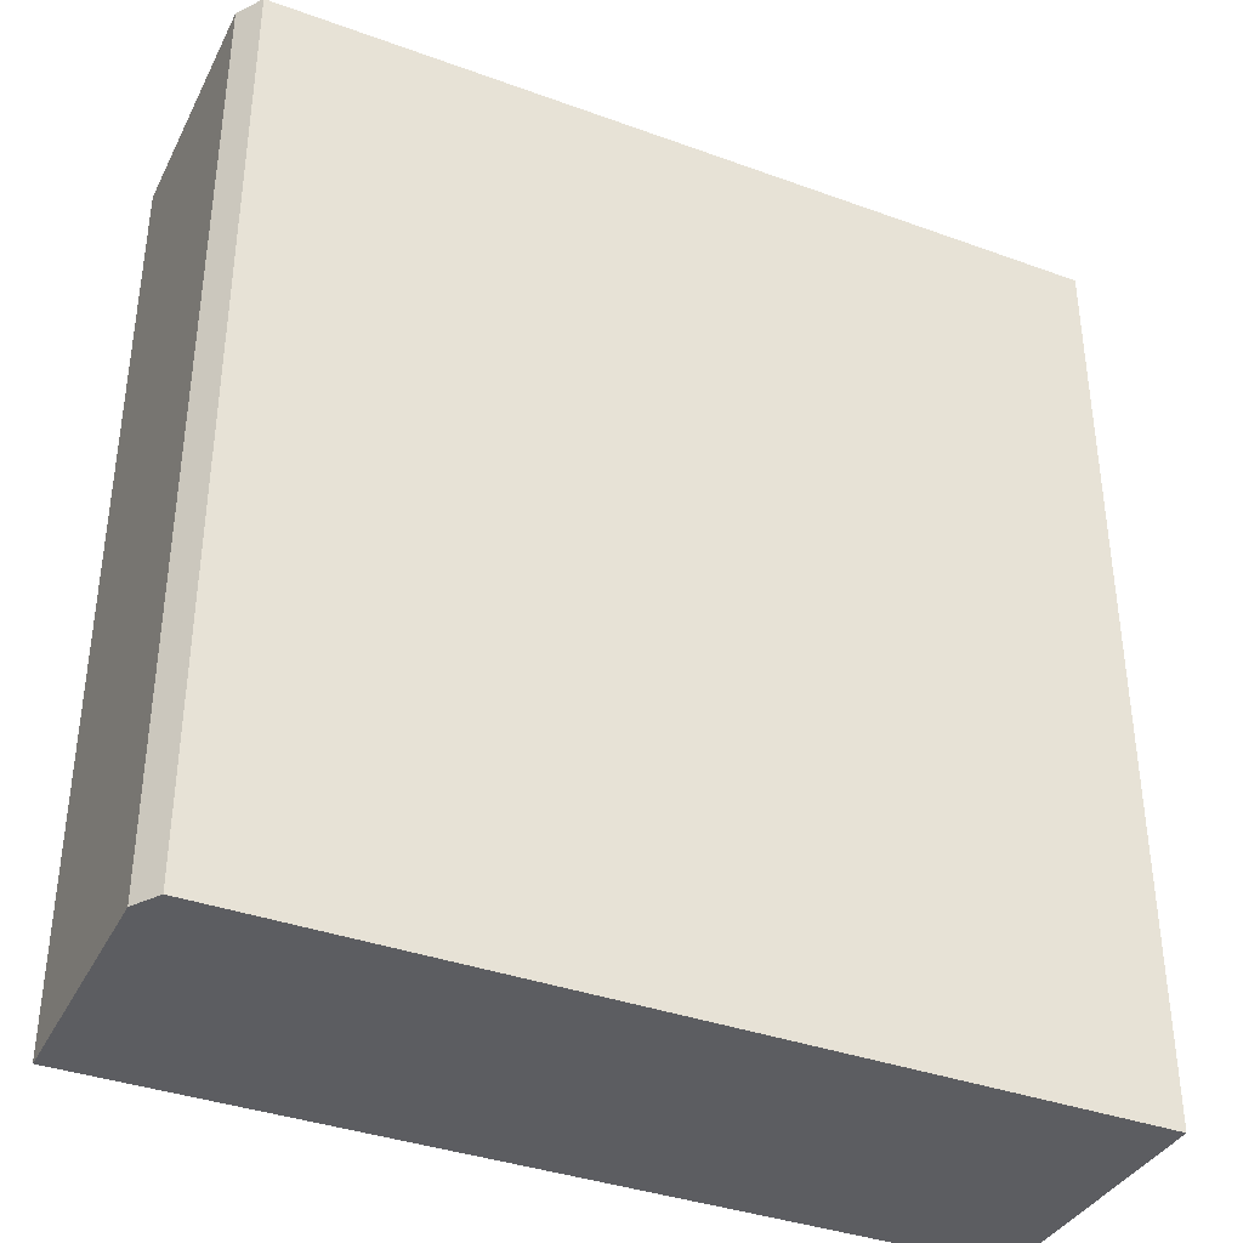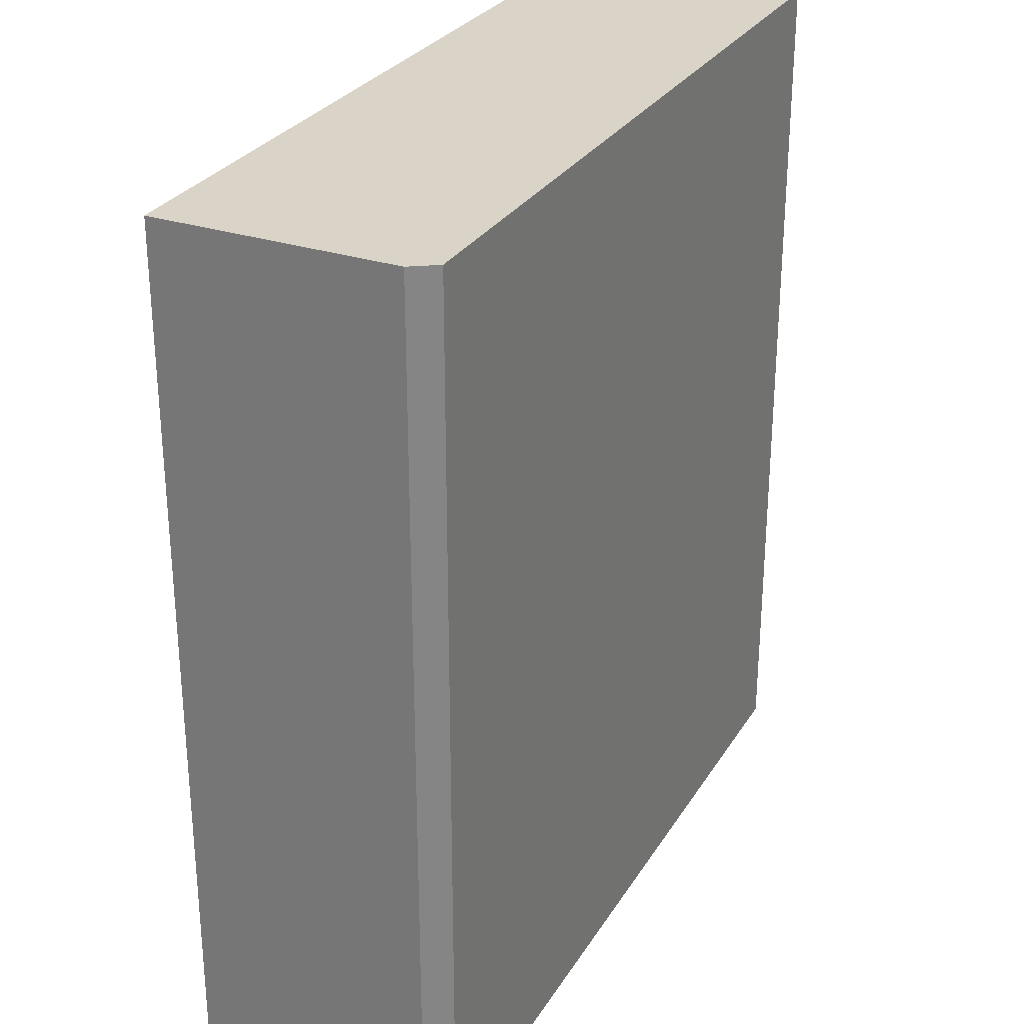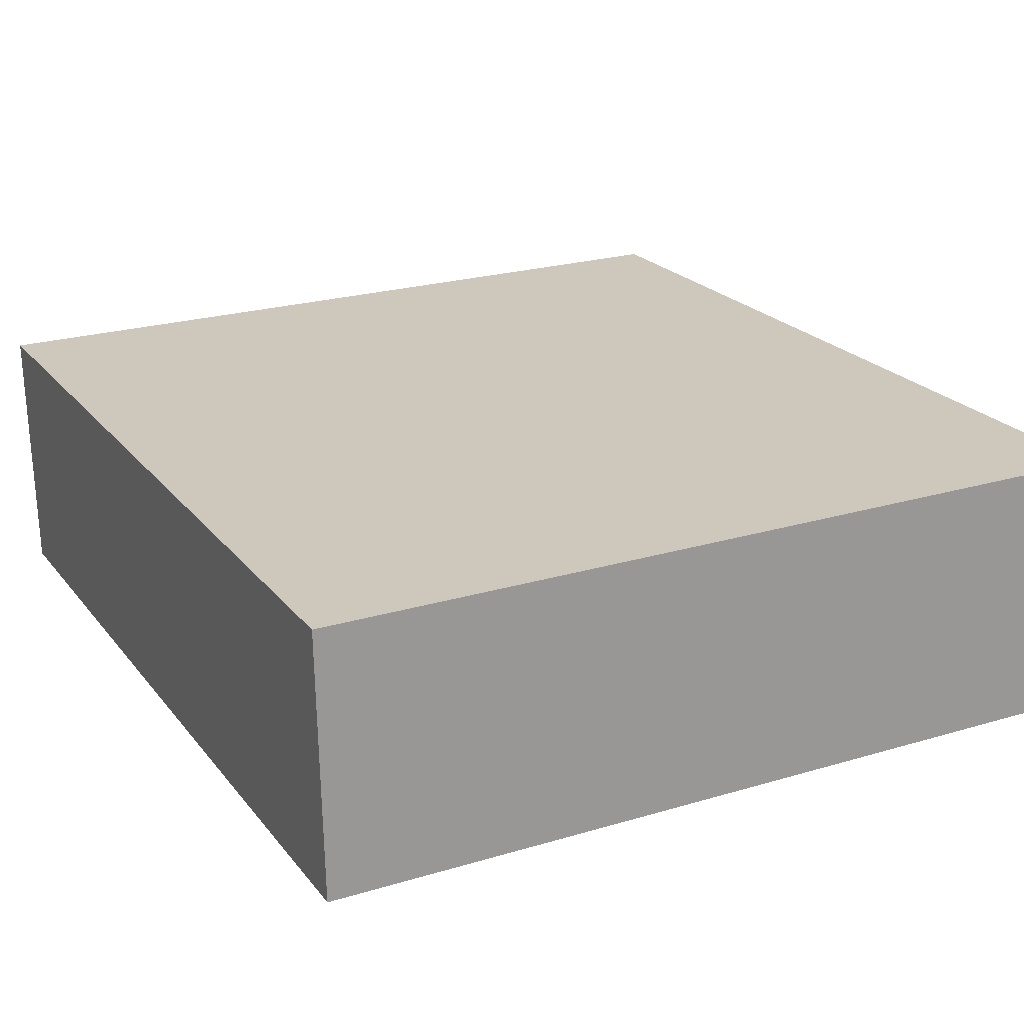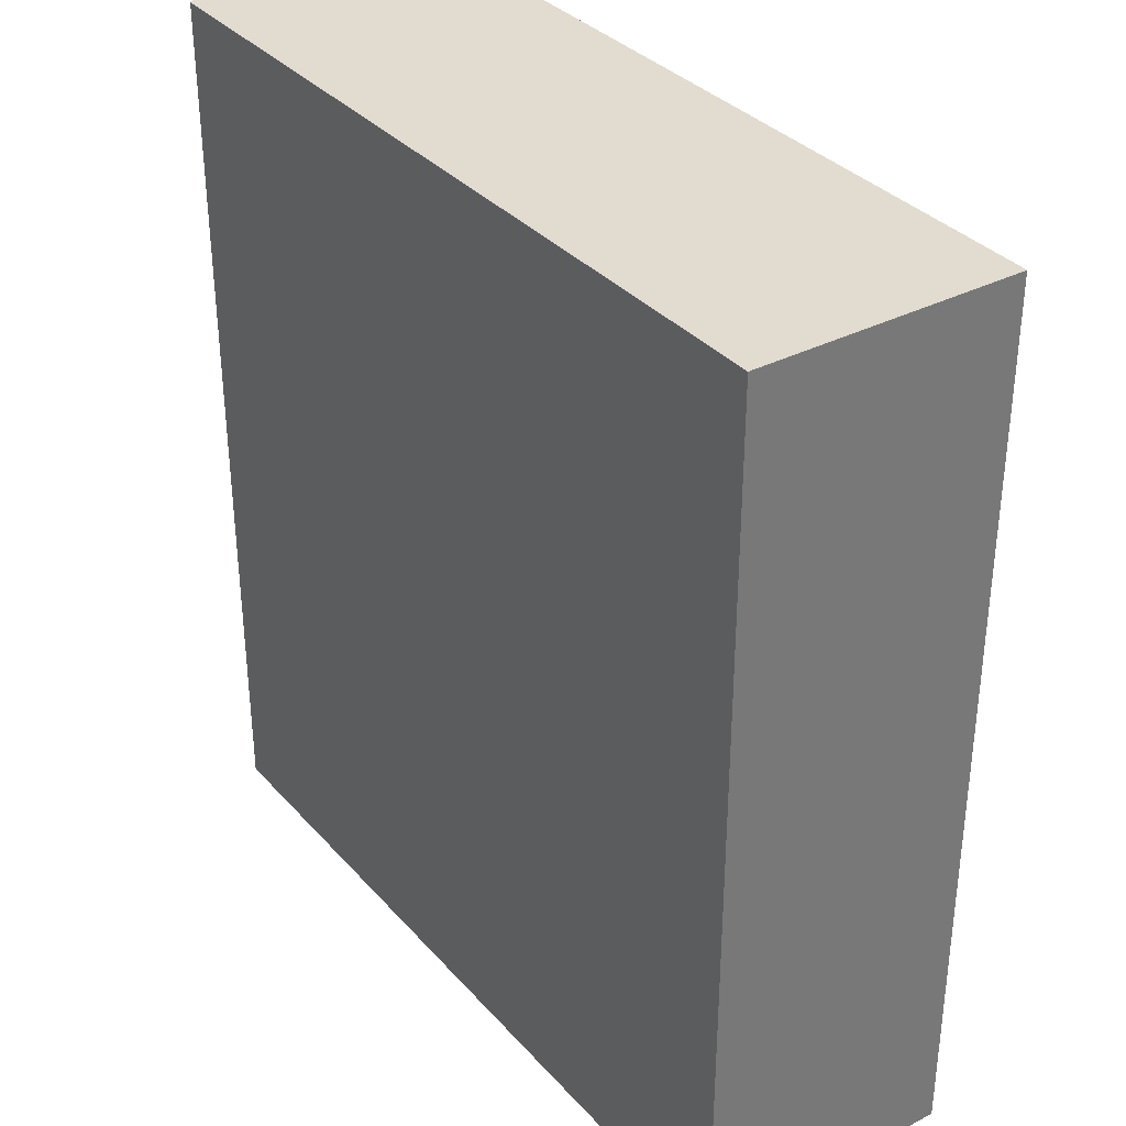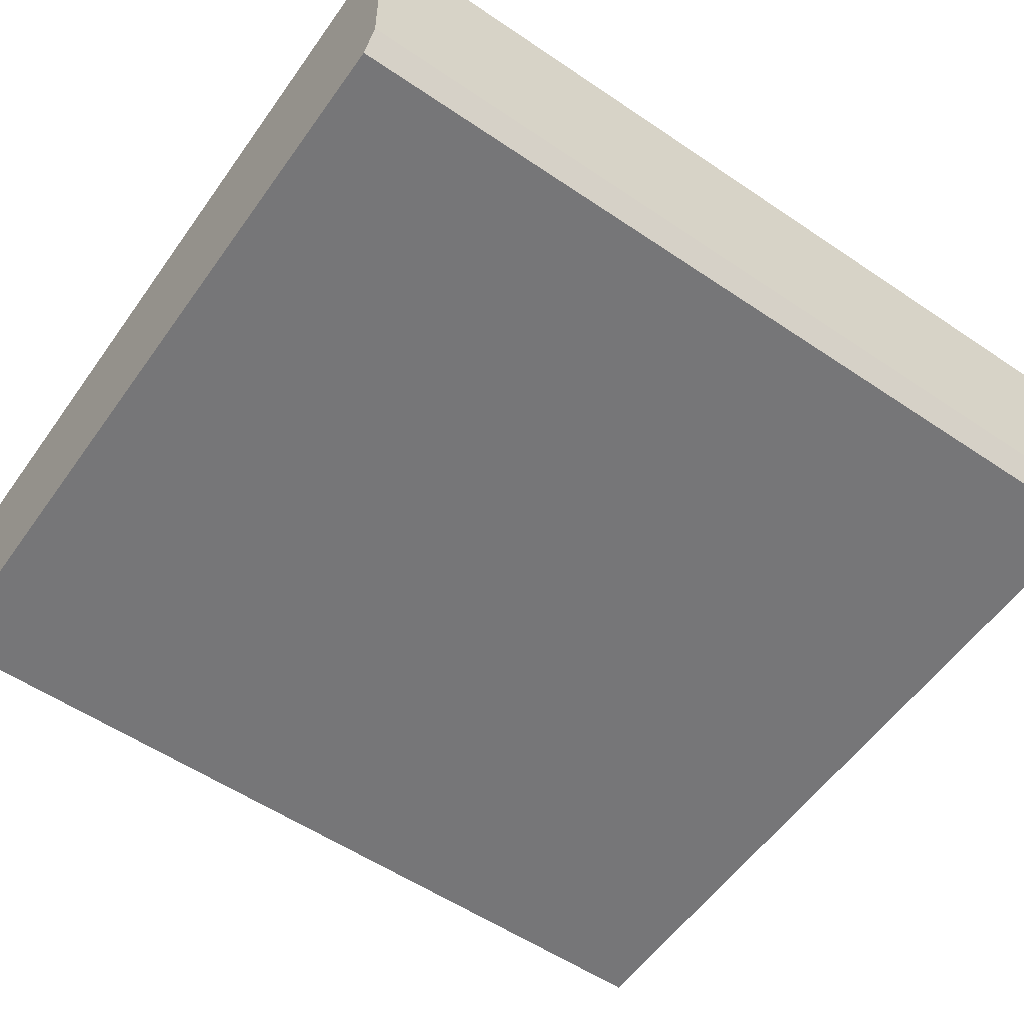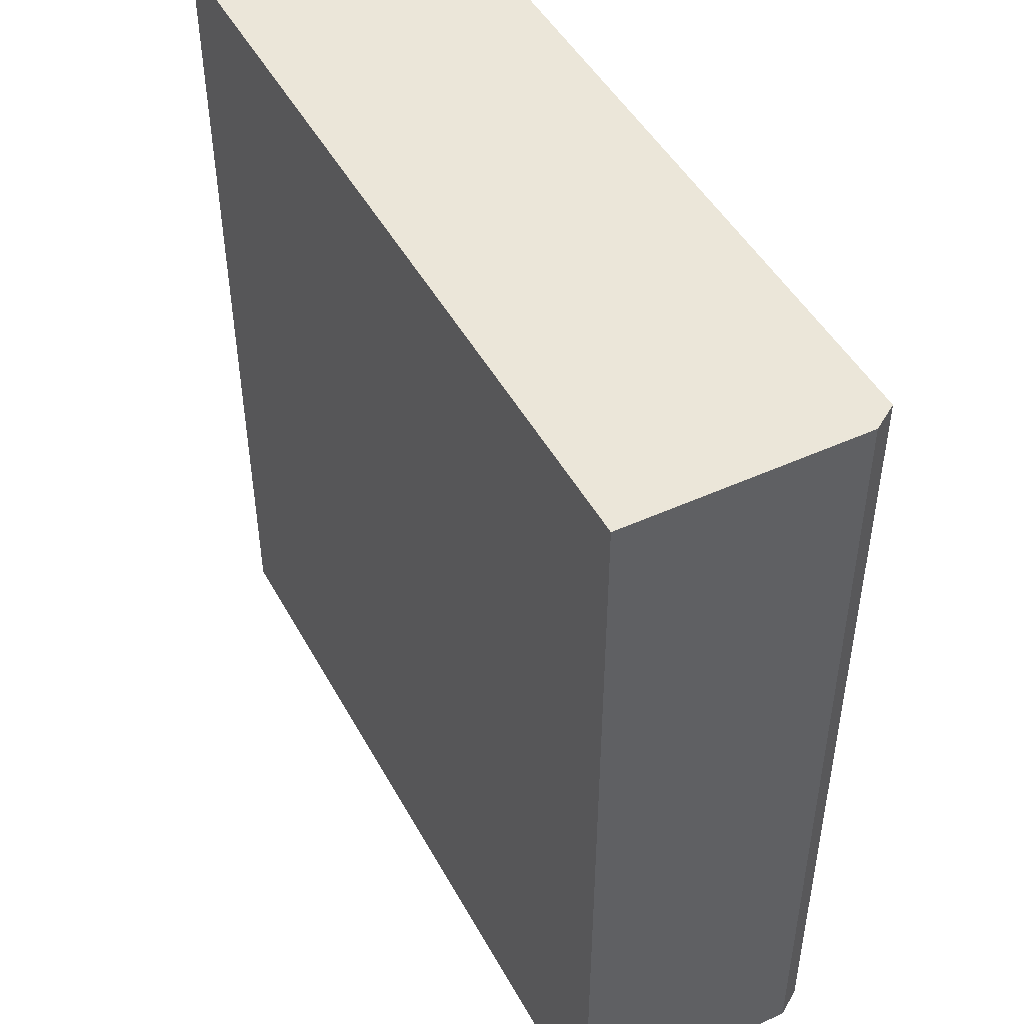
<metadata>
{"format":"obj","ext":"obj","renderer":"f3d","projection":"perspective","resolution":1024,"background":"white","views":[{"elev":-37.1,"azim":154.4,"up":"+Y"},{"elev":28.7,"azim":115.2,"up":"+Y"},{"elev":21.6,"azim":-27.2,"up":"+Z"},{"elev":34.5,"azim":-125.7,"up":"+Y"},{"elev":-56.5,"azim":54.8,"up":"+Z"},{"elev":47.7,"azim":61.7,"up":"+Y"}]}
</metadata>
<code>
v  19 20.64 0.2071
v  0.1174 20.64 -6.097
v  0.0004395 20.64 -0.0006534
v  18.87 20.64 -5.935
v  19.25 20.64 -5.343
v  19.14 20.64 0.2085
v  19 -1.272e-17 0.2077
v  19.25 3.271e-16 -5.342
v  19.14 -1.281e-17 0.2091
v  0 0 0
v  18.87 3.634e-16 -5.934
v  0.1169 3.733e-16 -6.097
g defaultobject
f 1 2 3
f 2 1 4
f 4 1 5
f 5 1 6
f 7 8 9
f 8 7 10
f 8 10 11
f 11 10 12
f 7 3 10
f 3 7 1
f 9 1 7
f 1 9 6
f 8 6 9
f 6 8 5
f 11 5 8
f 5 11 4
f 2 11 12
f 11 2 4
f 3 12 10
f 12 3 2

</code>
